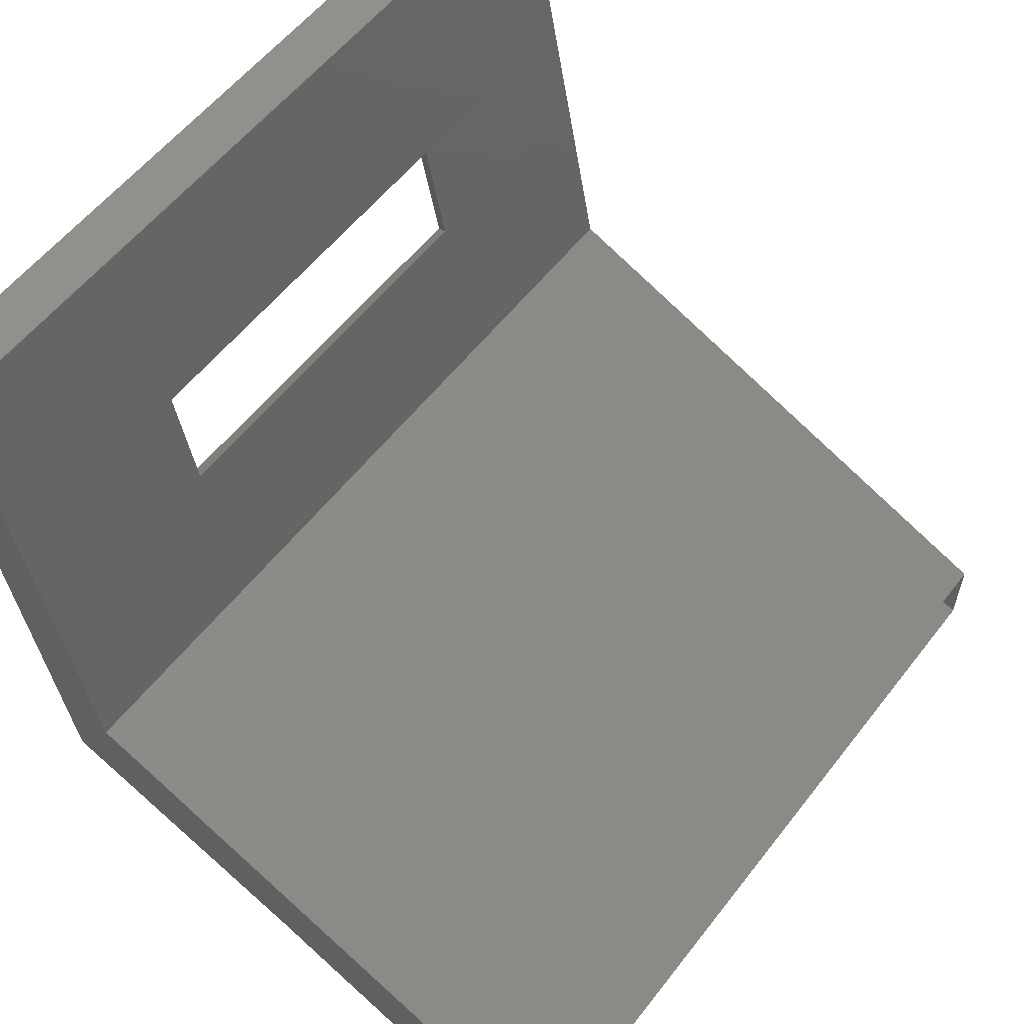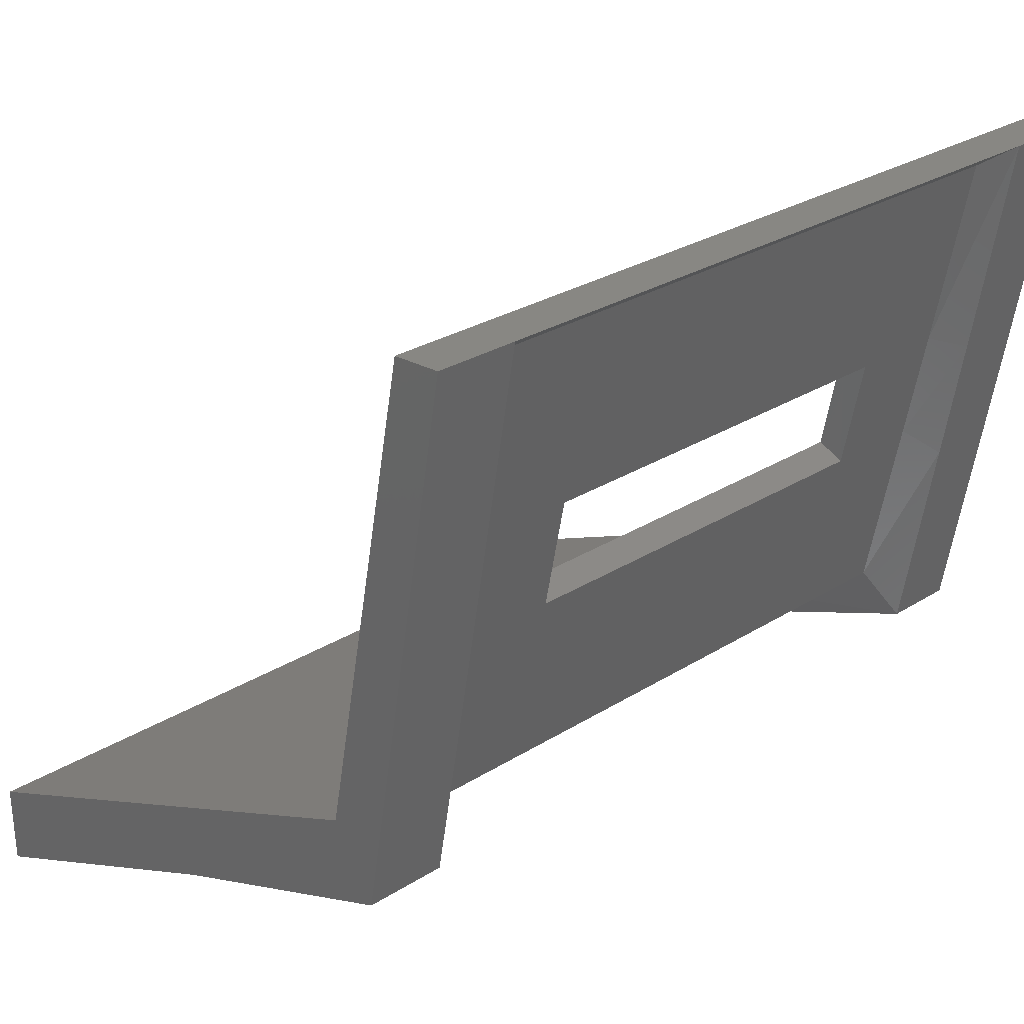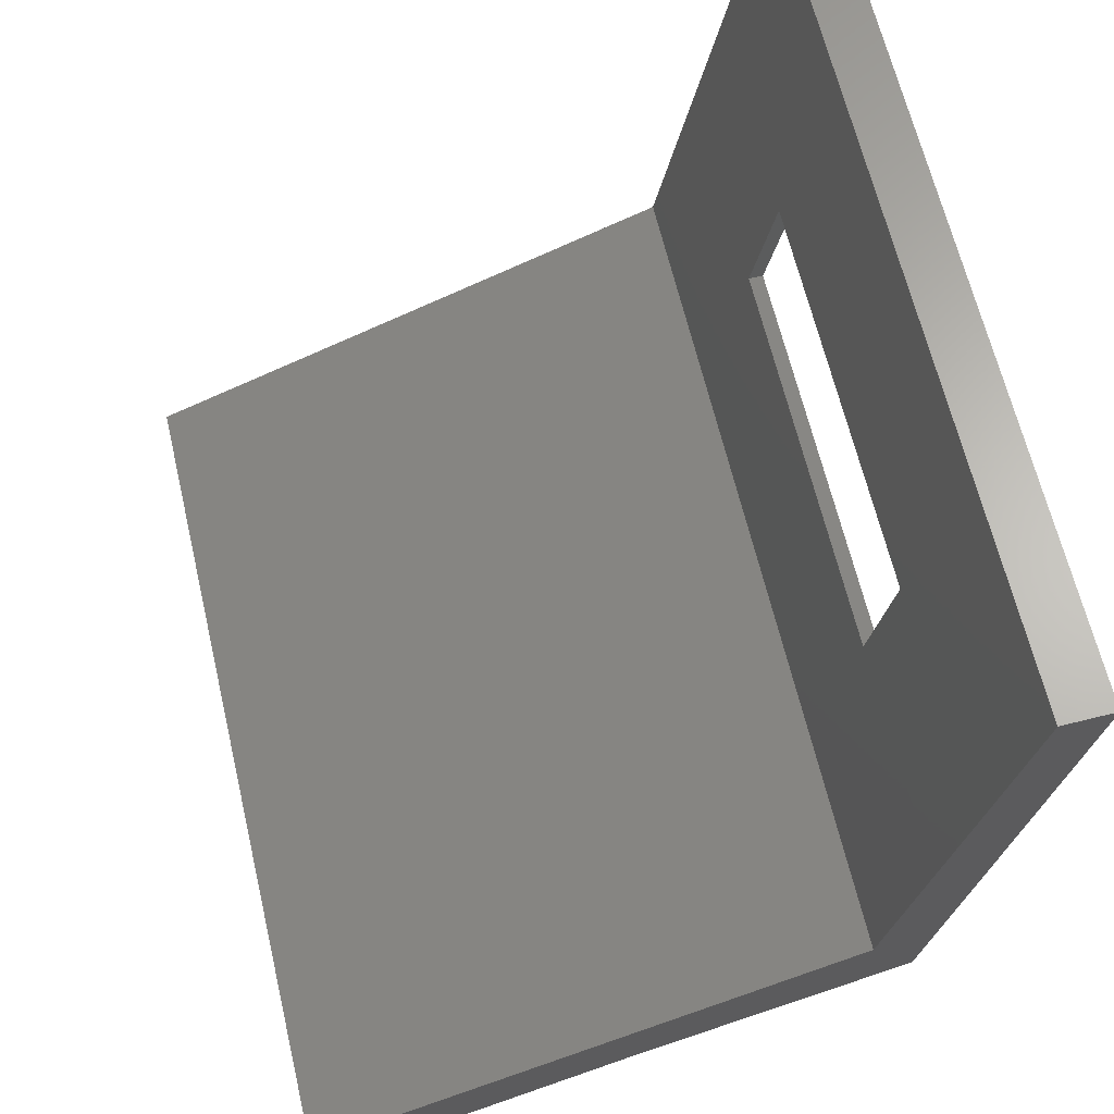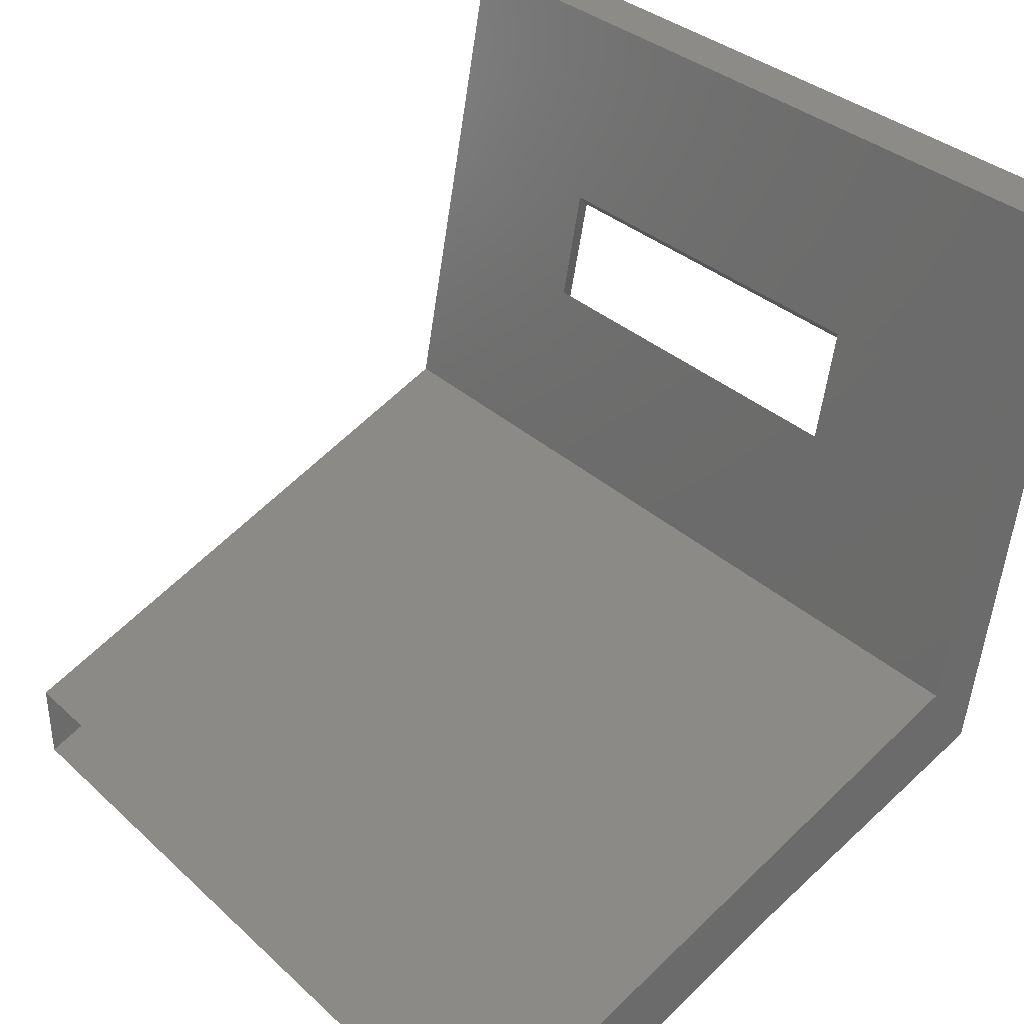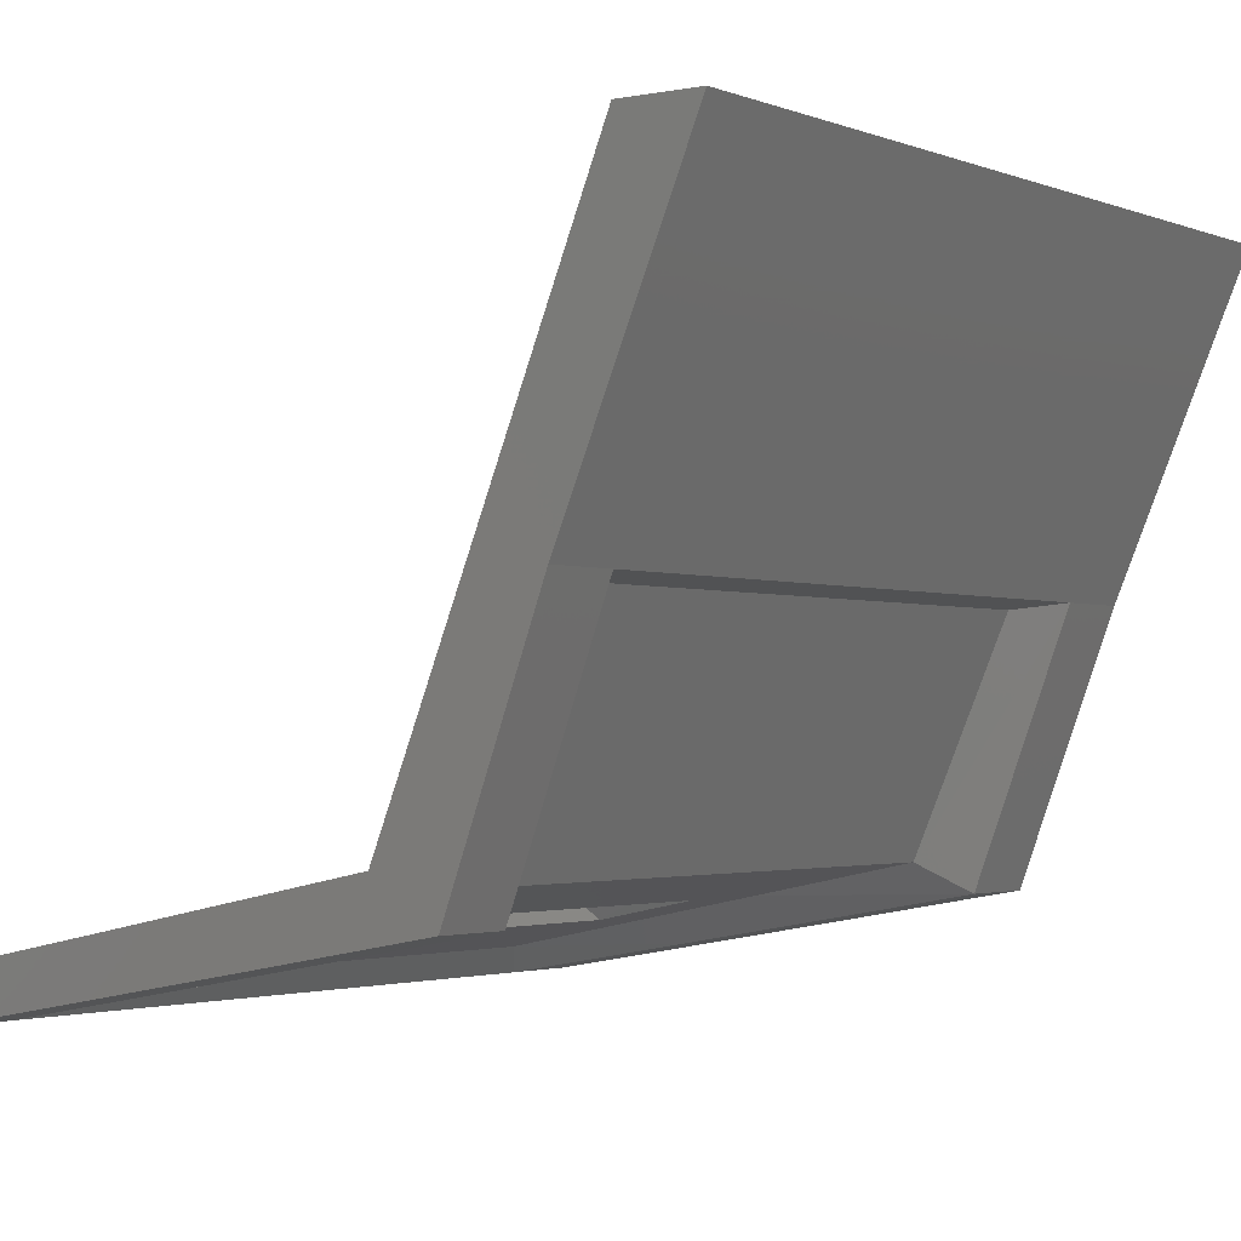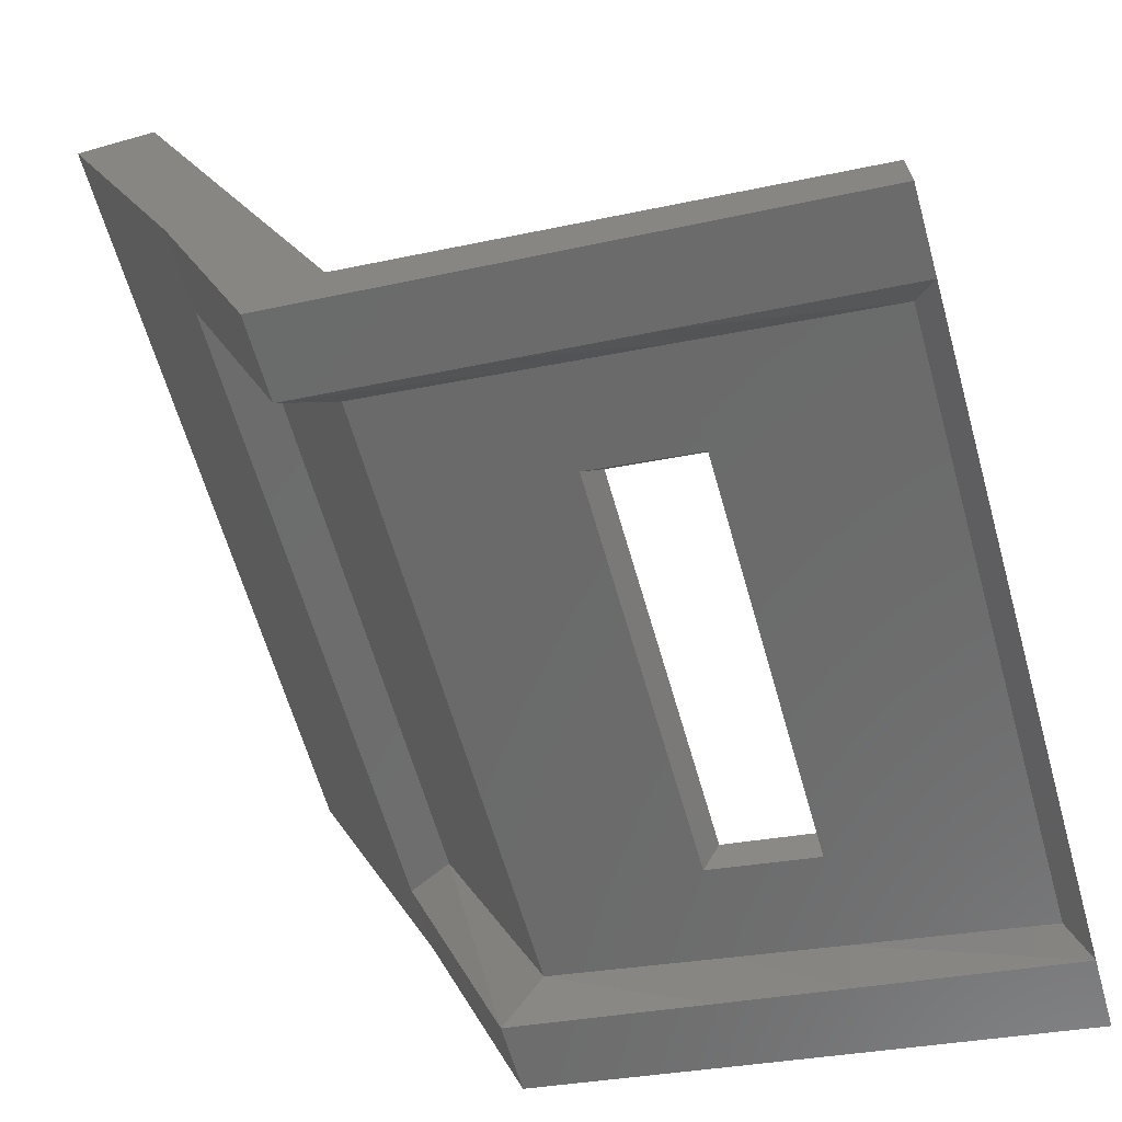
<metadata>
{"format":"stl","ext":"stl","renderer":"f3d","projection":"perspective","resolution":1024,"background":"white","views":[{"elev":56.2,"azim":-52.9,"up":"+Y"},{"elev":27.2,"azim":135.7,"up":"+Y"},{"elev":63.9,"azim":76.8,"up":"+Y"},{"elev":32.9,"azim":51.3,"up":"+Y"},{"elev":-2.3,"azim":-52.2,"up":"+Z"},{"elev":-62.3,"azim":105.8,"up":"+Z"}]}
</metadata>
<code>
# stl→obj: 60 verts, 116 faces
v 67.62 -159.7 140.9
v 67.62 -158 137.1
v 68.5 -159.7 140.9
v 68.5 -158 137.1
v 76.44 -159.7 140.9
v 76.44 -158 137.1
v 77.42 -158 137.1
v 76.44 -156.8 134
v 77.42 -156.8 134
v 76.44 -154.4 133.6
v 77.42 -154.4 133.6
v 76.44 -152.9 133.3
v 77.42 -152.9 133.3
v 76.44 -150.3 132.8
v 77.42 -150.3 132.8
v 68.81 -157.4 137.1
v 68.5 -156.8 134
v 68.81 -156.2 134.3
v 68.5 -154.4 133.6
v 68.81 -154.1 133.9
v 68.5 -152.9 133.3
v 68.81 -152.8 133.6
v 68.5 -150.3 132.8
v 68.81 -150.6 133.2
v 70 -150.6 133.2
v 67.62 -150.3 132.8
v 67.62 -150.3 133.4
v 70 -150.3 133.4
v 69.79 -150.3 132.8
v 74.93 -150.3 133.4
v 75.14 -150.3 132.8
v 77.42 -150.3 133.4
v 76.13 -150.6 133.2
v 76.13 -152.8 133.6
v 76.13 -154.1 133.9
v 76.13 -156.2 134.3
v 76.13 -157.4 137.1
v 67.62 -156.8 134
v 67.62 -154.4 133.6
v 67.62 -152.9 133.3
v 70 -152.8 133.6
v 74.94 -150.6 133.2
v 74.94 -152.8 133.6
v 67.62 -152.6 133.9
v 70.13 -152.6 133.9
v 67.62 -153.9 134.1
v 70.13 -153.9 134.1
v 67.62 -156 134.5
v 77.42 -156 134.5
v 77.42 -152.6 133.9
v 77.42 -153.9 134.1
v 74.8 -153.9 134.1
v 74.8 -152.6 133.9
v 67.62 -157.4 137.7
v 67.62 -158.7 141
v 77.42 -157.4 137.7
v 77.42 -159.7 140.9
v 77.42 -158.7 141
v 70 -154.1 133.9
v 74.94 -154.1 133.9
f 1 2 3
f 2 3 4
f 3 4 5
f 4 5 6
f 5 6 7
f 6 7 8
f 7 8 9
f 8 9 10
f 9 10 11
f 10 11 12
f 11 12 13
f 12 13 14
f 13 14 15
f 4 16 17
f 16 17 18
f 17 18 19
f 18 19 20
f 19 20 21
f 20 21 22
f 21 22 23
f 22 23 24
f 23 24 25
f 26 27 23
f 27 23 28
f 23 28 29
f 28 29 30
f 29 30 31
f 30 31 32
f 31 32 14
f 32 14 15
f 14 33 12
f 33 12 34
f 12 34 10
f 34 10 35
f 10 35 8
f 35 8 36
f 8 36 6
f 36 6 37
f 2 4 38
f 4 38 17
f 38 17 39
f 17 39 19
f 39 19 40
f 19 40 21
f 40 21 23
f 24 22 25
f 22 25 41
f 25 41 42
f 41 42 43
f 42 43 34
f 43 34 35
f 27 28 44
f 28 44 45
f 44 45 46
f 45 46 47
f 46 47 48
f 47 48 49
f 23 29 25
f 29 25 31
f 25 31 42
f 31 42 14
f 42 14 33
f 48 38 46
f 38 46 39
f 46 39 44
f 39 44 40
f 44 40 26
f 32 15 50
f 15 50 13
f 50 13 51
f 13 51 11
f 51 11 9
f 51 52 50
f 52 50 53
f 50 53 32
f 53 32 30
f 48 38 54
f 38 54 2
f 54 2 55
f 2 55 1
f 9 49 7
f 49 7 56
f 7 56 57
f 56 57 58
f 20 59 18
f 59 18 60
f 18 60 36
f 60 36 35
f 56 49 54
f 49 54 48
f 51 52 49
f 52 49 47
f 18 16 36
f 16 36 37
f 4 6 16
f 6 16 37
f 20 22 59
f 22 59 41
f 53 45 43
f 45 43 41
f 58 56 55
f 56 55 54
f 60 59 52
f 59 52 47
f 53 52 43
f 52 43 60
f 45 53 28
f 53 28 30
f 41 59 45
f 59 45 47
f 26 44 27
f 23 40 26
f 9 51 49
f 57 7 5
f 34 42 33
f 43 35 60

</code>
